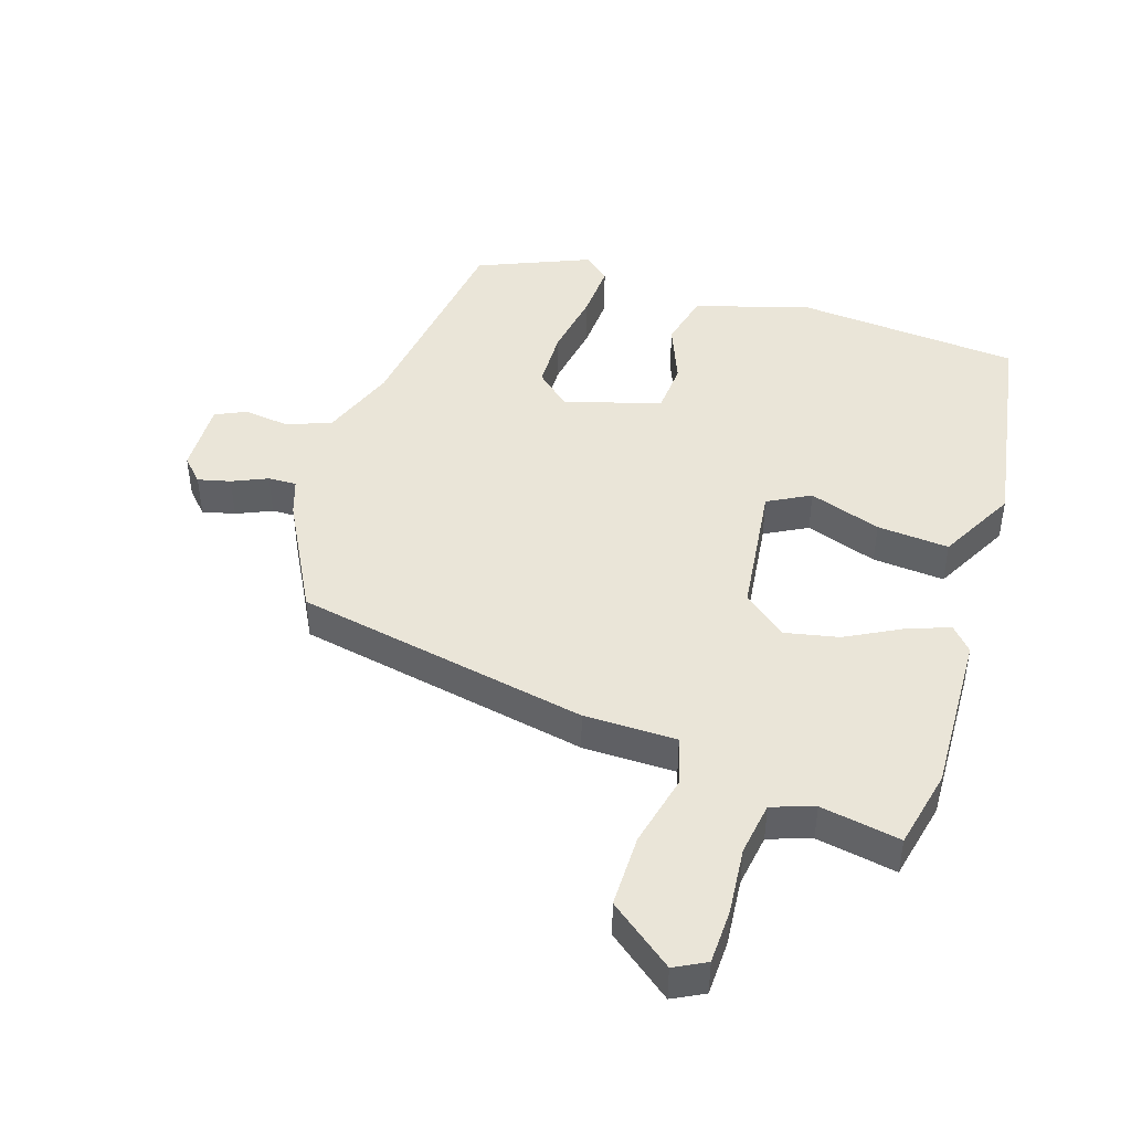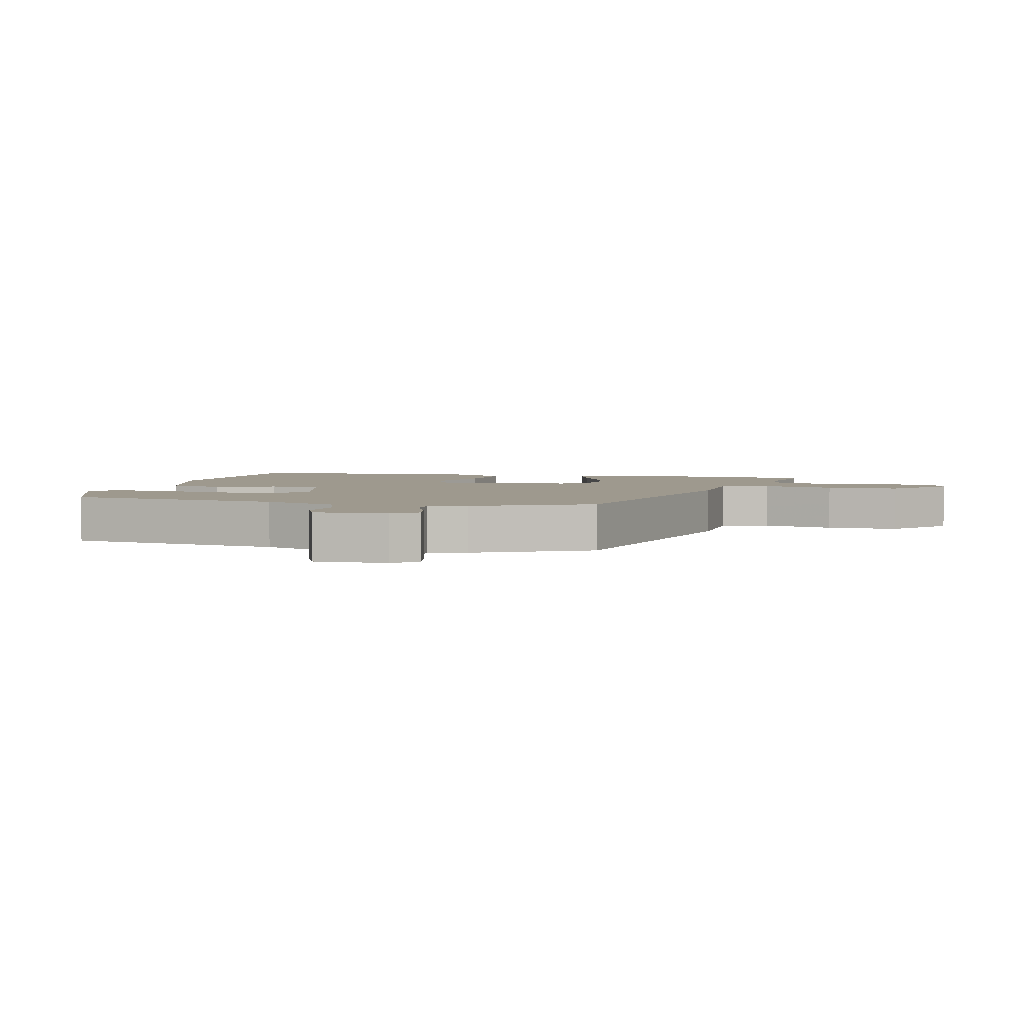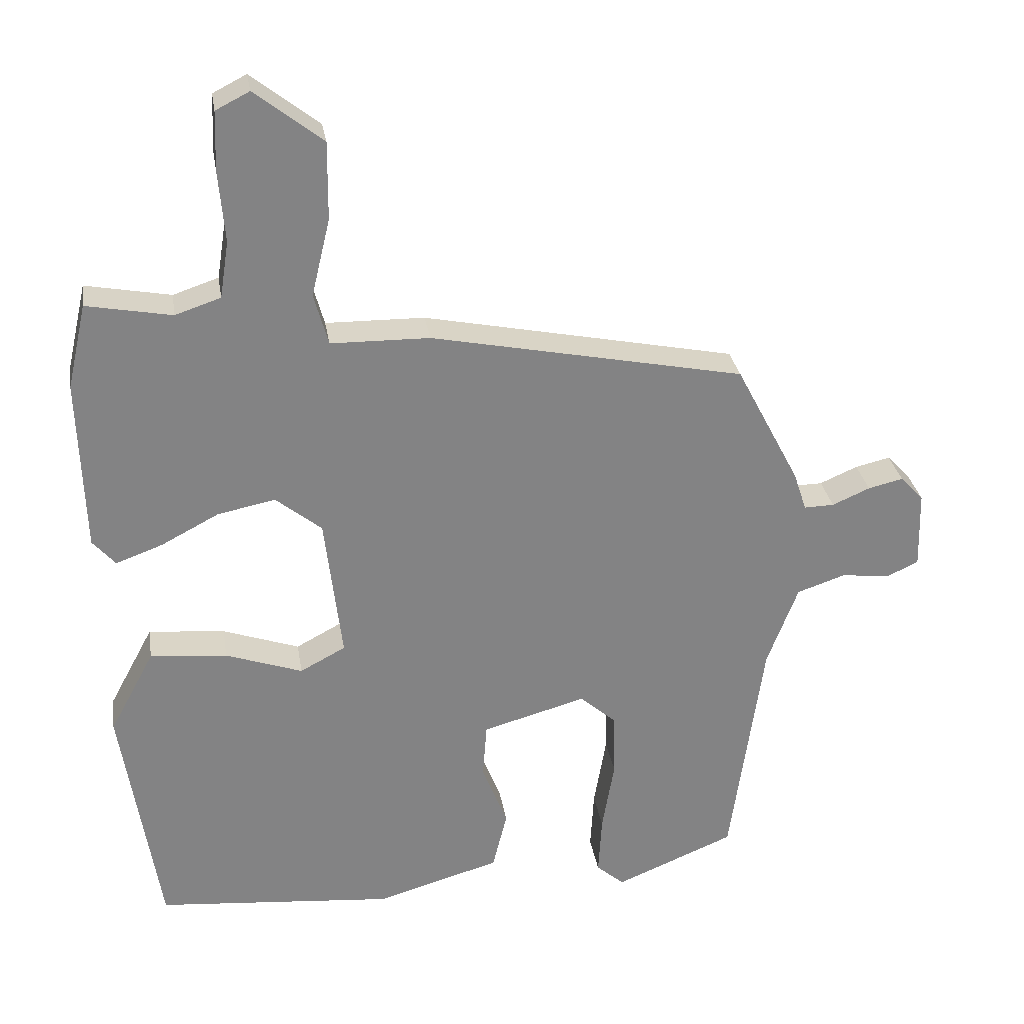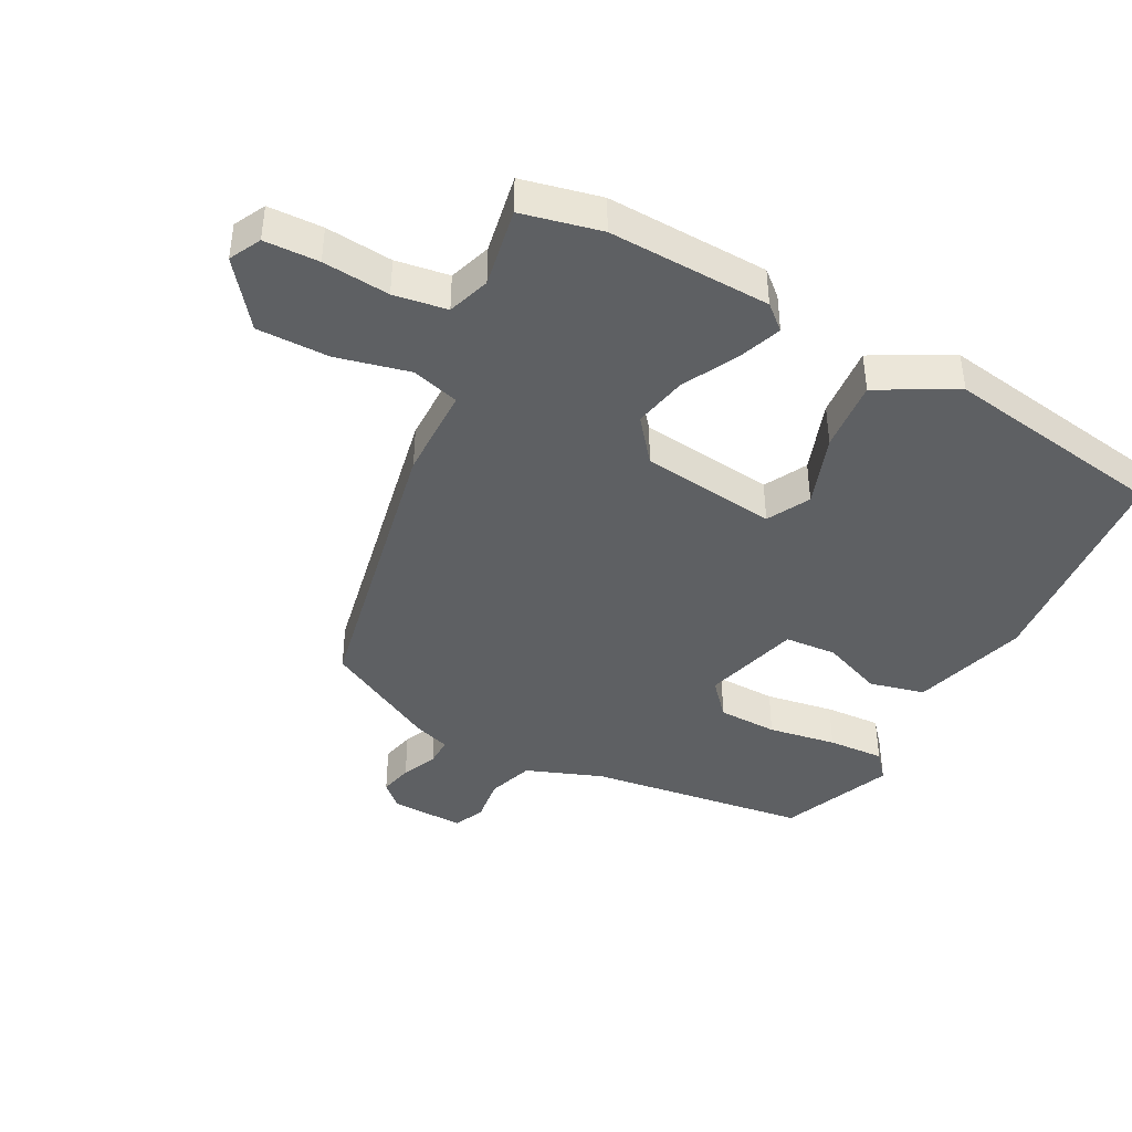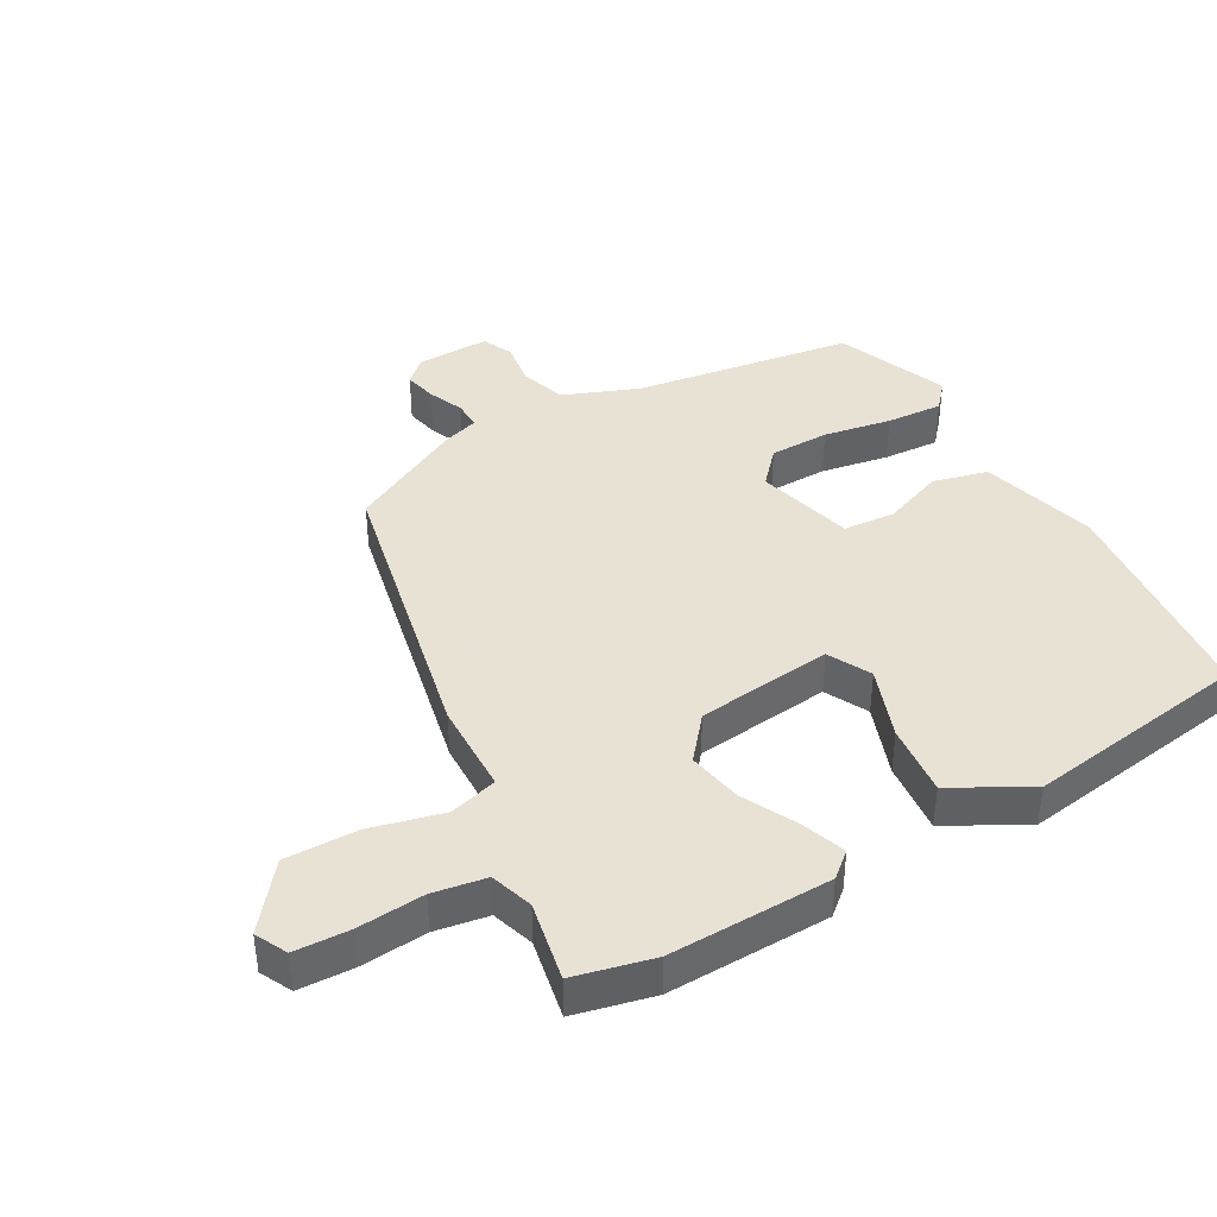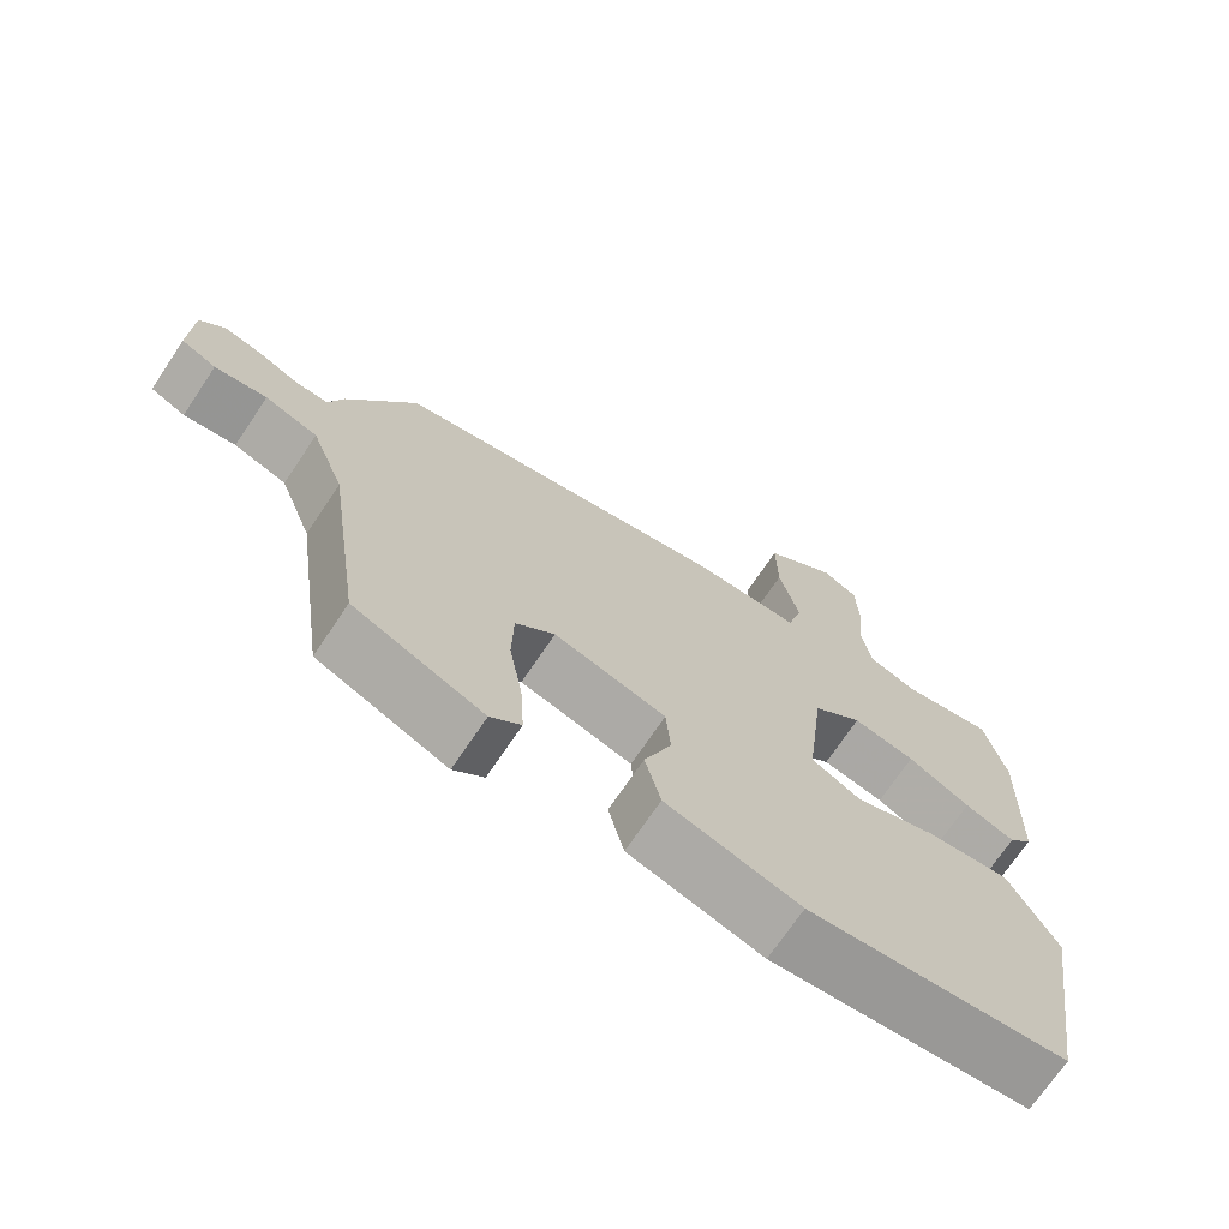
<metadata>
{"format":"obj","ext":"obj","renderer":"f3d","projection":"perspective","resolution":1024,"background":"white","views":[{"elev":44.9,"azim":17.5,"up":"+Y"},{"elev":3.5,"azim":-75.1,"up":"+Y"},{"elev":29.2,"azim":171.0,"up":"+Z"},{"elev":-42.1,"azim":62.0,"up":"+Y"},{"elev":40.6,"azim":61.0,"up":"+Y"},{"elev":-71.1,"azim":-33.9,"up":"+Z"}]}
</metadata>
<code>
v -0.45 0.07 0.374
v 0.007 0.07 0.466
v 0.151 0.07 0.468
v 0.172 0.07 0.543
v 0.145 0.07 0.656
v 0.144 0.07 0.769
v 0.243 0.07 0.846
v 0.292 0.07 0.821
v 0.295 0.07 0.736
v 0.286 0.07 0.632
v 0.299 0.07 0.549
v 0.365 0.07 0.527
v 0.489 0.07 0.55
v 0.517 0.07 0.427
v 0.509 0.07 0.175
v 0.476 0.07 0.137
v 0.408 0.07 0.162
v 0.324 0.07 0.206
v 0.24 0.07 0.223
v 0.173 0.07 0.169
v 0.148 0.07 -0.042
v 0.214 0.07 -0.077
v 0.326 0.07 -0.038
v 0.438 0.07 -0.028
v 0.503 0.07 -0.149
v 0.448 0.07 -0.497
v 0.1 0.07 -0.528
v -0.08 0.07 -0.476
v -0.101 0.07 -0.39
v -0.064 0.07 -0.296
v -0.07 0.07 -0.215
v -0.221 0.07 -0.173
v -0.274 0.07 -0.22
v -0.276 0.07 -0.313
v -0.258 0.07 -0.419
v -0.253 0.07 -0.507
v -0.294 0.07 -0.542
v -0.468 0.07 -0.47
v -0.516 0.07 -0.129
v -0.561 0.07 -0.01
v -0.632 0.07 0.014
v -0.702 0.07 0.005
v -0.749 0.07 0.027
v -0.746 0.07 0.141
v -0.712 0.07 0.177
v -0.661 0.07 0.165
v -0.606 0.07 0.141
v -0.562 0.07 0.14
v -0.543 0.07 0.197
v -0.45 0 0.374
v 0.007 0 0.466
v 0.151 0 0.468
v 0.172 0 0.543
v 0.145 0 0.656
v 0.144 0 0.769
v 0.243 0 0.846
v 0.292 0 0.821
v 0.295 0 0.736
v 0.286 0 0.632
v 0.299 0 0.549
v 0.365 0 0.527
v 0.489 0 0.55
v 0.517 0 0.427
v 0.509 0 0.175
v 0.476 0 0.137
v 0.408 0 0.162
v 0.324 0 0.206
v 0.24 0 0.223
v 0.173 0 0.169
v 0.148 0 -0.042
v 0.214 0 -0.077
v 0.326 0 -0.038
v 0.438 0 -0.028
v 0.503 0 -0.149
v 0.448 0 -0.497
v 0.1 0 -0.528
v -0.08 0 -0.476
v -0.101 0 -0.39
v -0.064 0 -0.296
v -0.07 0 -0.215
v -0.221 0 -0.173
v -0.274 0 -0.22
v -0.276 0 -0.313
v -0.258 0 -0.419
v -0.253 0 -0.507
v -0.294 0 -0.542
v -0.468 0 -0.47
v -0.516 0 -0.129
v -0.561 0 -0.01
v -0.632 0 0.014
v -0.702 0 0.005
v -0.749 0 0.027
v -0.746 0 0.141
v -0.712 0 0.177
v -0.661 0 0.165
v -0.606 0 0.141
v -0.562 0 0.14
v -0.543 0 0.197
f 48 49 1 2
f 44 45 46 47
f 44 47 48
f 41 42 43 44
f 40 41 44 48
f 39 40 48 2
f 34 35 36 37
f 33 34 37 38
f 27 28 29 30
f 27 30 31
f 26 27 31
f 25 26 31
f 22 23 24 25
f 22 25 31 32
f 15 16 17 18
f 15 18 19
f 12 13 14 15
f 11 12 15 19
f 10 11 19 20
f 8 9 10 20
f 4 5 6 7
f 4 7 8 20
f 38 39 2 3
f 33 38 3
f 32 33 3
f 21 22 32
f 21 32 3
f 3 4 20 21
f 51 50 98 97
f 96 95 94 93
f 97 96 93
f 93 92 91 90
f 97 93 90 89
f 51 97 89 88
f 86 85 84 83
f 87 86 83 82
f 79 78 77 76
f 80 79 76
f 80 76 75
f 80 75 74
f 74 73 72 71
f 81 80 74 71
f 67 66 65 64
f 68 67 64
f 64 63 62 61
f 68 64 61 60
f 69 68 60 59
f 69 59 58 57
f 56 55 54 53
f 69 57 56 53
f 52 51 88 87
f 52 87 82
f 52 82 81
f 81 71 70
f 52 81 70
f 70 69 53 52
f 1 50 51 2
f 2 51 52 3
f 3 52 53 4
f 4 53 54 5
f 5 54 55 6
f 6 55 56 7
f 7 56 57 8
f 8 57 58 9
f 9 58 59 10
f 10 59 60 11
f 11 60 61 12
f 12 61 62 13
f 13 62 63 14
f 14 63 64 15
f 15 64 65 16
f 16 65 66 17
f 17 66 67 18
f 18 67 68 19
f 19 68 69 20
f 20 69 70 21
f 21 70 71 22
f 22 71 72 23
f 23 72 73 24
f 24 73 74 25
f 25 74 75 26
f 26 75 76 27
f 27 76 77 28
f 28 77 78 29
f 29 78 79 30
f 30 79 80 31
f 31 80 81 32
f 32 81 82 33
f 33 82 83 34
f 34 83 84 35
f 35 84 85 36
f 36 85 86 37
f 37 86 87 38
f 38 87 88 39
f 39 88 89 40
f 40 89 90 41
f 41 90 91 42
f 42 91 92 43
f 43 92 93 44
f 44 93 94 45
f 45 94 95 46
f 46 95 96 47
f 47 96 97 48
f 48 97 98 49
f 49 98 50 1

</code>
